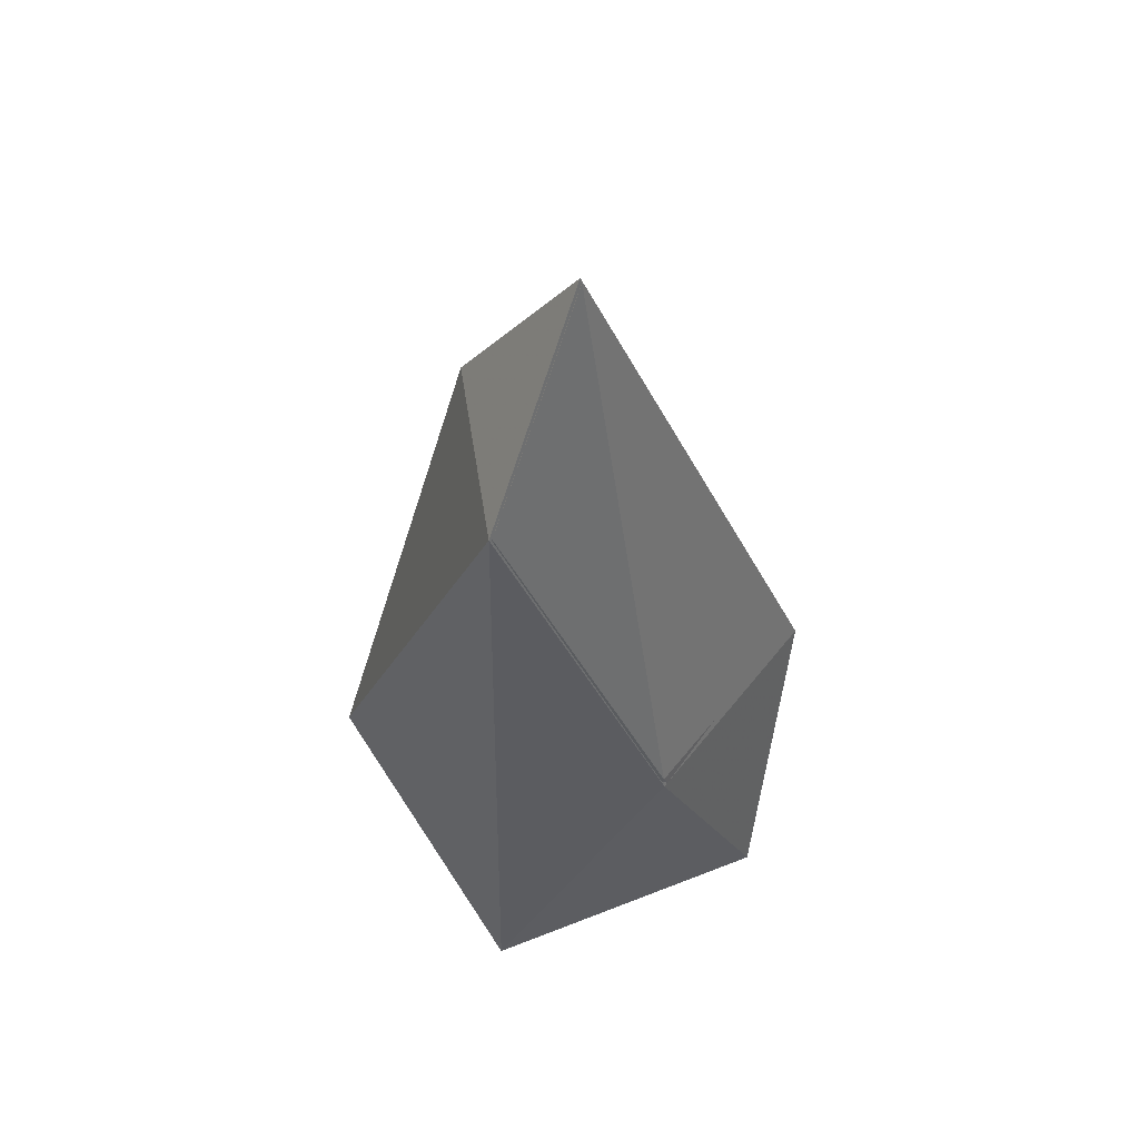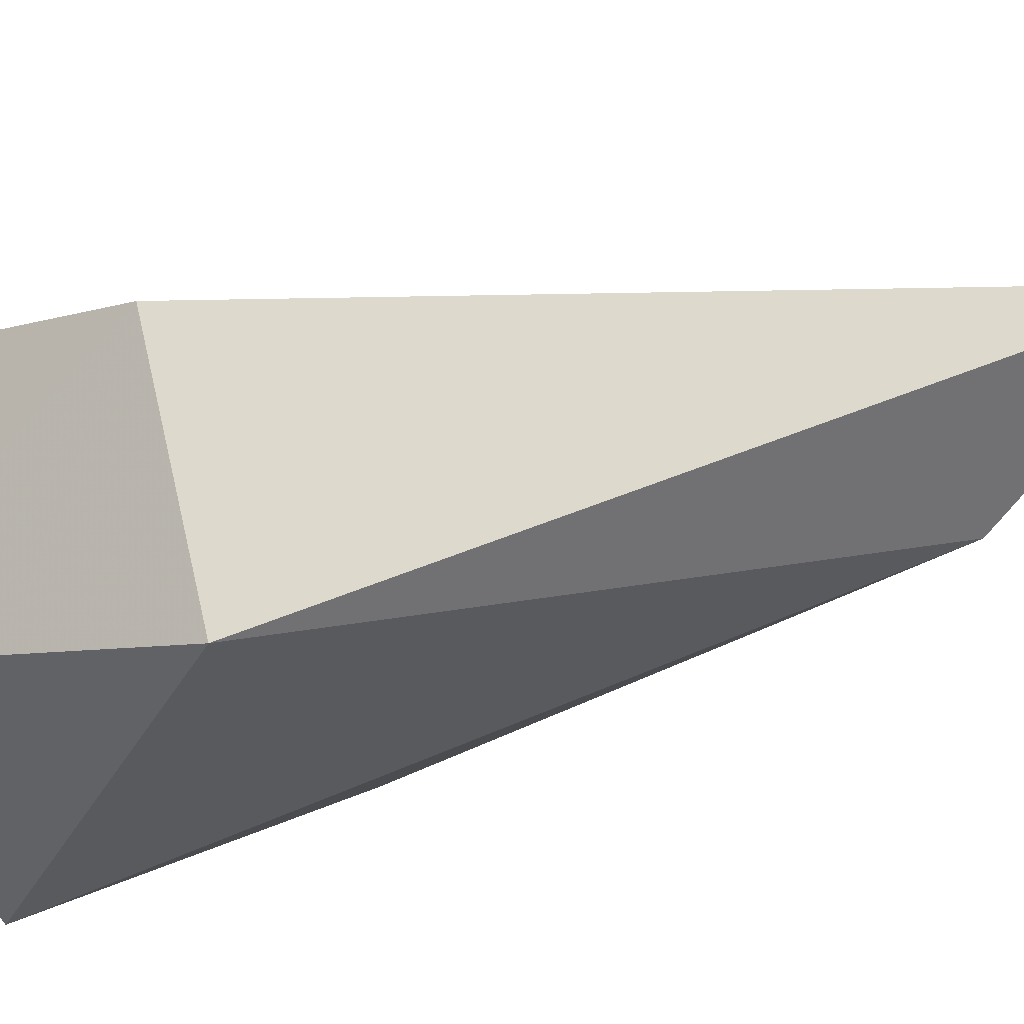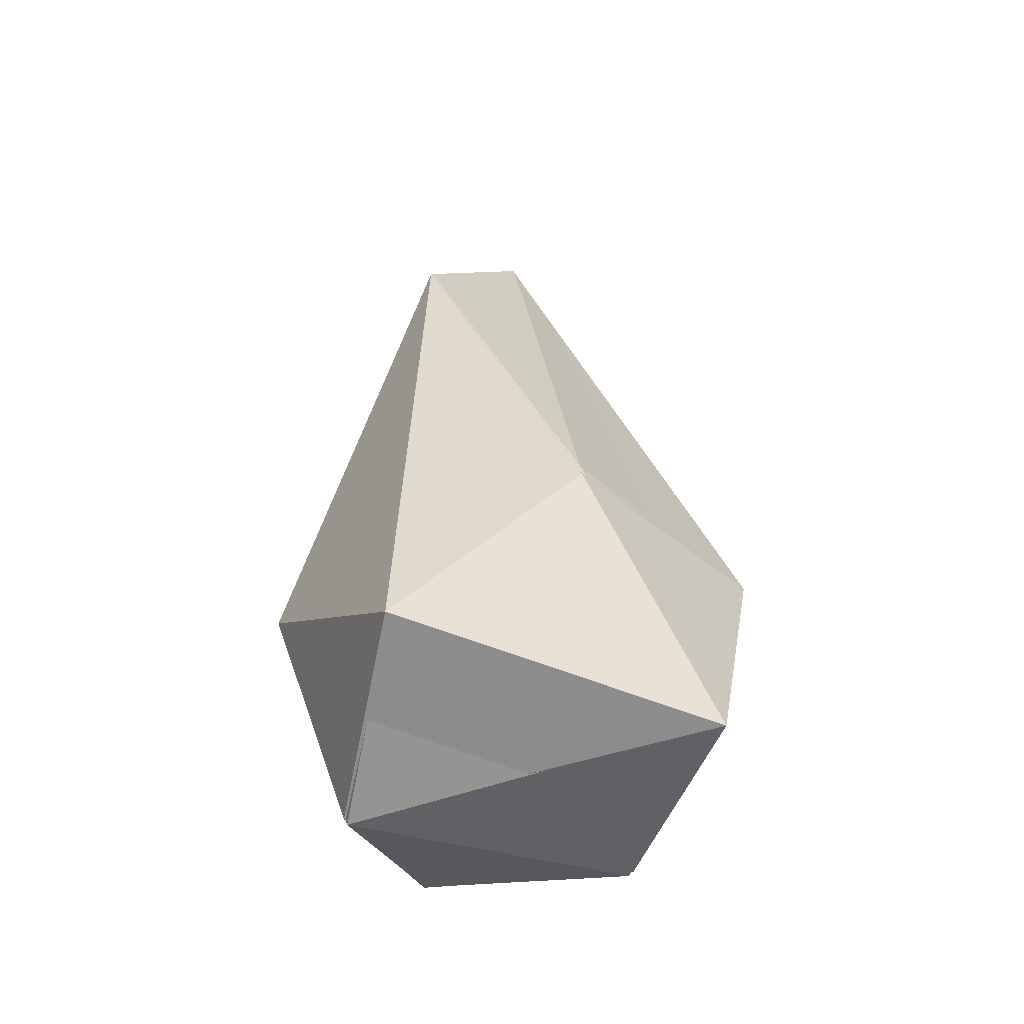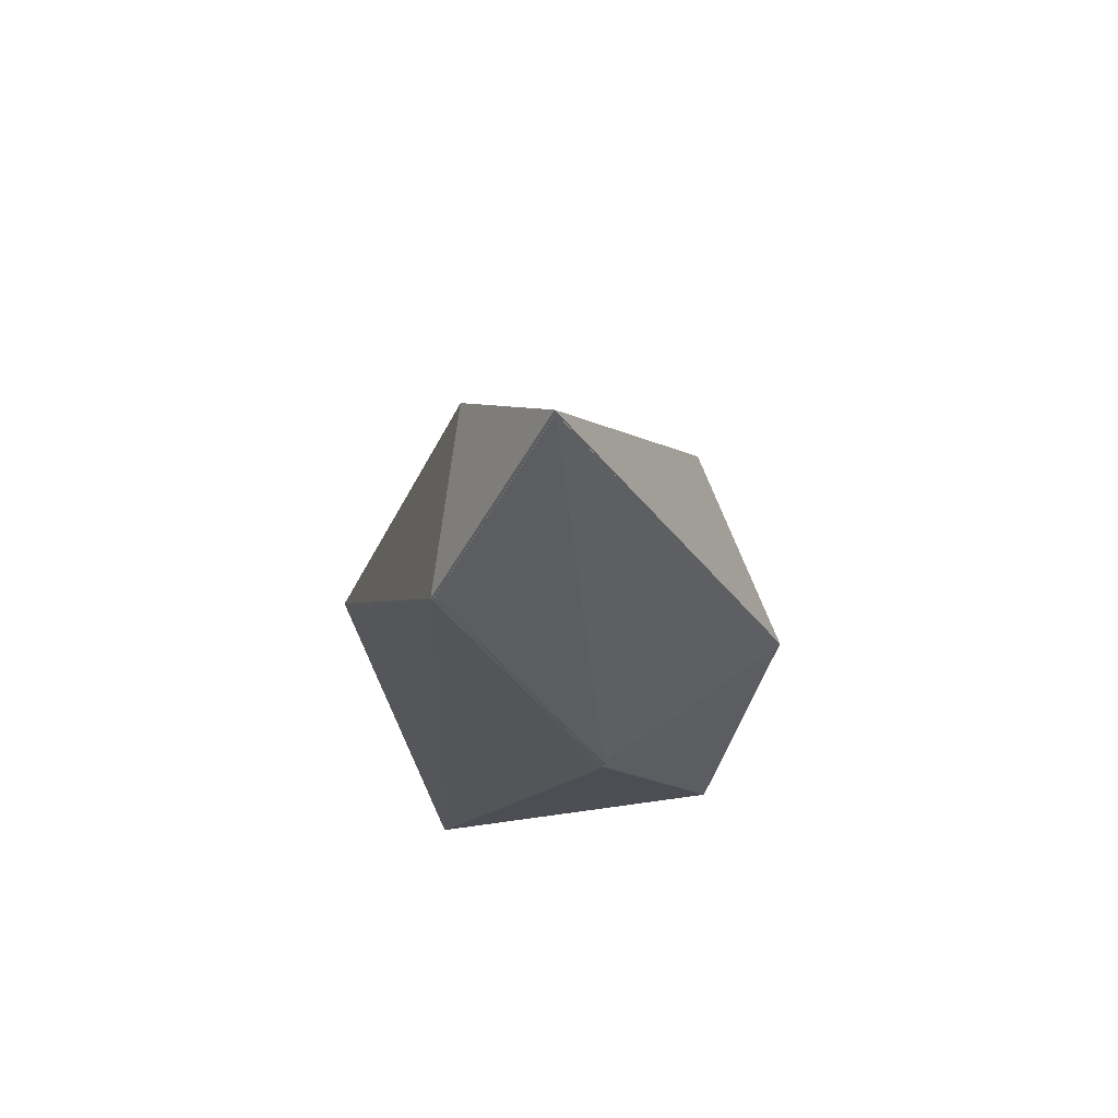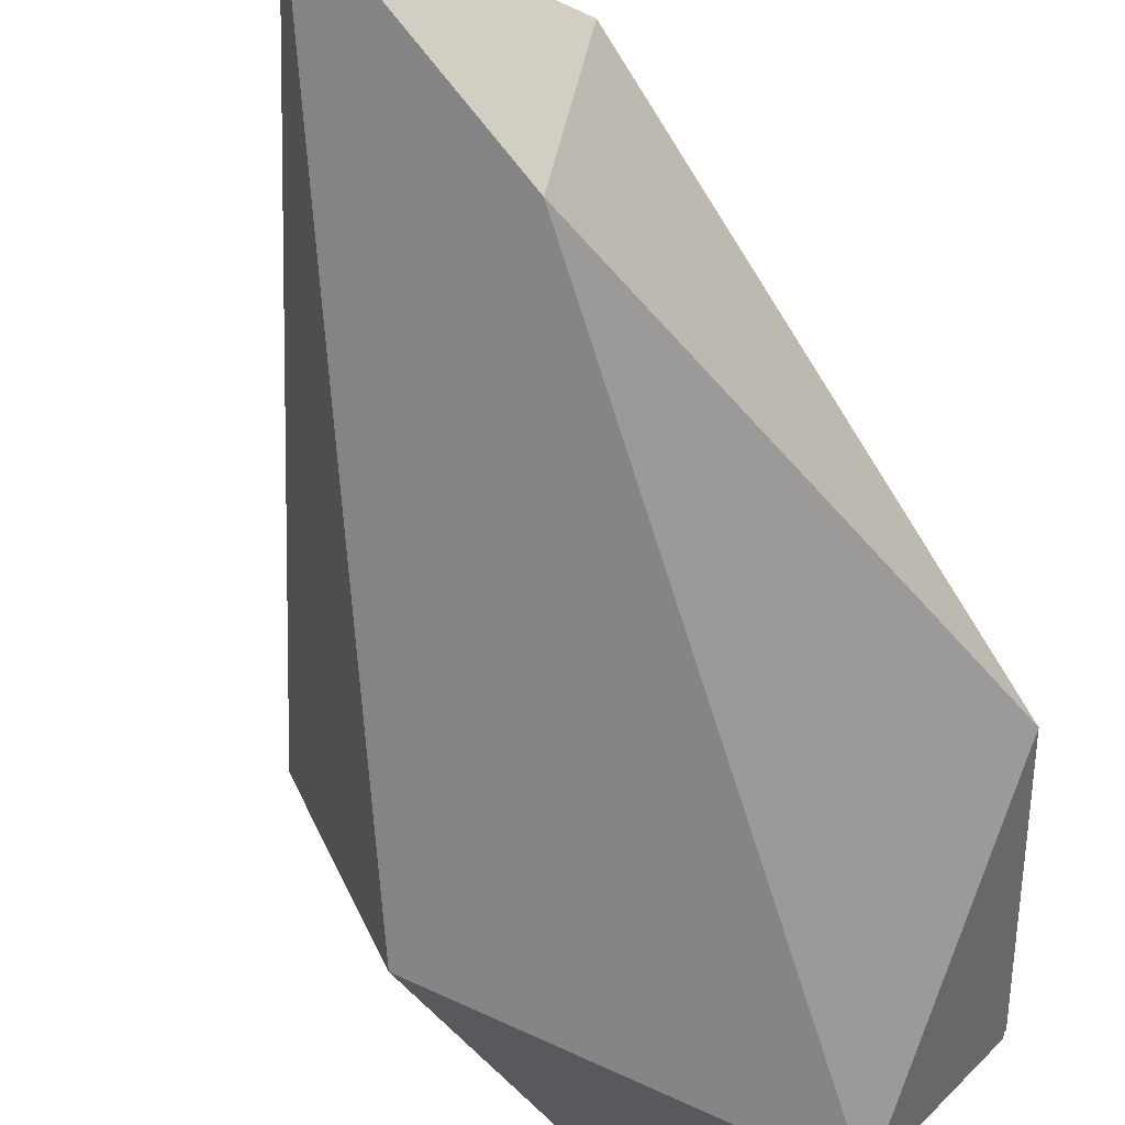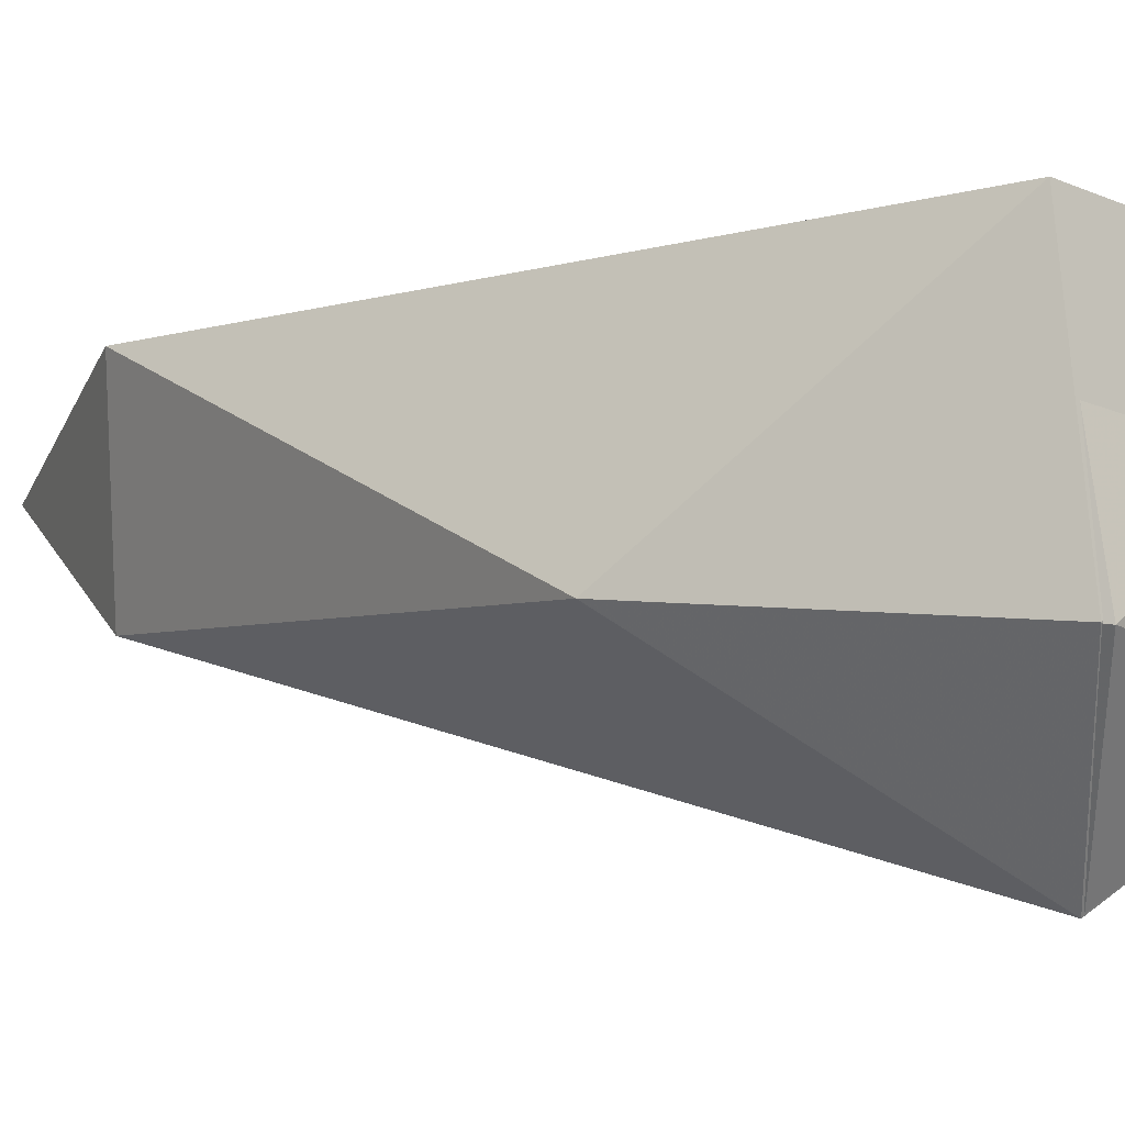
<metadata>
{"format":"obj","ext":"obj","renderer":"f3d","projection":"perspective","resolution":1024,"background":"white","views":[{"elev":54.8,"azim":163.0,"up":"+Z"},{"elev":-37.2,"azim":-67.2,"up":"+Y"},{"elev":-53.7,"azim":172.8,"up":"+Z"},{"elev":70.1,"azim":179.7,"up":"+Z"},{"elev":-47.7,"azim":18.8,"up":"+Y"},{"elev":-0.7,"azim":129.3,"up":"+Y"}]}
</metadata>
<code>
g GeoSphere02#02
v -26.41 3.083 32.07
v 0.3141 3.139 101.6
v -5.298 18.01 31.76
v -5.298 18.01 31.76
v -19.2 13 -3.47
v -19.2 13 -3.47
v -13.91 -11.27 -2.22
v -13.91 -11.27 -2.22
v -17.03 -20.38 33.95
v -26.41 3.083 32.07
v -17.03 -20.38 33.95
v 0.3141 3.139 101.6
v 0.3141 3.139 101.6
v 9.779 -6.702 81.19
v 12.48 13.41 79.82
v -5.298 18.01 31.76
v 12.48 13.41 79.82
v 15 18.8 1.812
v -19.2 13 -3.47
v 15 18.8 1.812
v 16.89 -5.755 -3.76
v -13.91 -11.27 -2.22
v 16.89 -5.755 -3.76
v 7.306 -22.52 4.014
v -17.03 -20.38 33.95
v 7.306 -22.52 4.014
v 9.779 -6.702 81.19
v 12.48 13.41 79.82
v -5.298 18.01 31.76
v -19.2 13 -3.47
v -13.91 -11.27 -2.22
v 9.779 -6.702 81.19
v 26.48 -4.273 25.87
v 15 18.8 1.812
v 16.89 -5.755 -3.76
v 15 18.8 1.812
v 7.306 -22.52 4.014
v 16.89 -5.755 -3.76
v 7.306 -22.52 4.014
v 26.48 -4.273 25.87
f 1 2 3
f 1 4 5
f 1 6 7
f 1 8 9
f 10 11 12
f 13 14 15
f 16 17 18
f 19 20 21
f 22 23 24
f 25 26 27
f 28 29 12
f 18 30 16
f 21 31 19
f 24 11 22
f 32 2 9
f 33 34 15
f 33 35 36
f 33 37 38
f 33 14 39
f 40 17 27
g GeoSphere02#1
v -26.39 3.079 32.06
v 0.3199 3.127 101.5
v -5.291 17.99 31.7
v -5.291 17.99 31.7
v -19.19 12.99 -3.438
v -19.19 12.99 -3.438
v -13.91 -11.25 -2.138
v -13.91 -11.25 -2.138
v -17.02 -20.37 33.95
v -26.39 3.079 32.06
v -17.02 -20.37 33.95
v 0.3199 3.127 101.5
v 0.3199 3.127 101.5
v 9.773 -6.698 81.13
v 12.48 13.39 79.74
v -5.291 17.99 31.7
v 12.48 13.39 79.74
v 14.99 18.79 1.841
v -19.19 12.99 -3.438
v 14.99 18.79 1.841
v 16.88 -5.741 -3.674
v -13.91 -11.25 -2.138
v 16.88 -5.741 -3.674
v 7.298 -22.5 4.066
v -17.02 -20.37 33.95
v 7.298 -22.5 4.066
v 9.773 -6.698 81.13
v 12.48 13.39 79.74
v -5.291 17.99 31.7
v -19.19 12.99 -3.438
v -13.91 -11.25 -2.138
v 9.773 -6.698 81.13
v 26.46 -4.268 25.88
v 14.99 18.79 1.841
v 16.88 -5.741 -3.674
v 14.99 18.79 1.841
v 7.298 -22.5 4.066
v 16.88 -5.741 -3.674
v 7.298 -22.5 4.066
v 26.46 -4.268 25.88
f 41 42 43
f 41 44 45
f 41 46 47
f 41 48 49
f 50 51 52
f 53 54 55
f 56 57 58
f 59 60 61
f 62 63 64
f 65 66 67
f 68 69 52
f 58 70 56
f 61 71 59
f 64 51 62
f 72 42 49
f 73 74 55
f 73 75 76
f 73 77 78
f 73 54 79
f 80 57 67
g Object01#2
v -26.98 3.099 31.64
v 0.4453 2.99 102.1
v -5.362 18.15 30.32
v -19.7 13.29 -4.08
v -14.4 -11.3 -1.582
v -17.44 -20.79 33.97
v 9.99 -6.843 81.78
v 12.84 13.49 79.9
v 15.34 19.24 1.338
v 17.29 -5.627 -3.079
v 7.392 -22.83 4.205
v 27.02 -4.303 25.93
f 81 82 83
f 81 83 84
f 81 84 85
f 81 85 86
f 81 86 82
f 82 87 88
f 83 88 89
f 84 89 90
f 85 90 91
f 86 91 87
f 88 83 82
f 89 84 83
f 90 85 84
f 91 86 85
f 87 82 86
f 92 89 88
f 92 90 89
f 92 91 90
f 92 87 91
f 92 88 87

</code>
